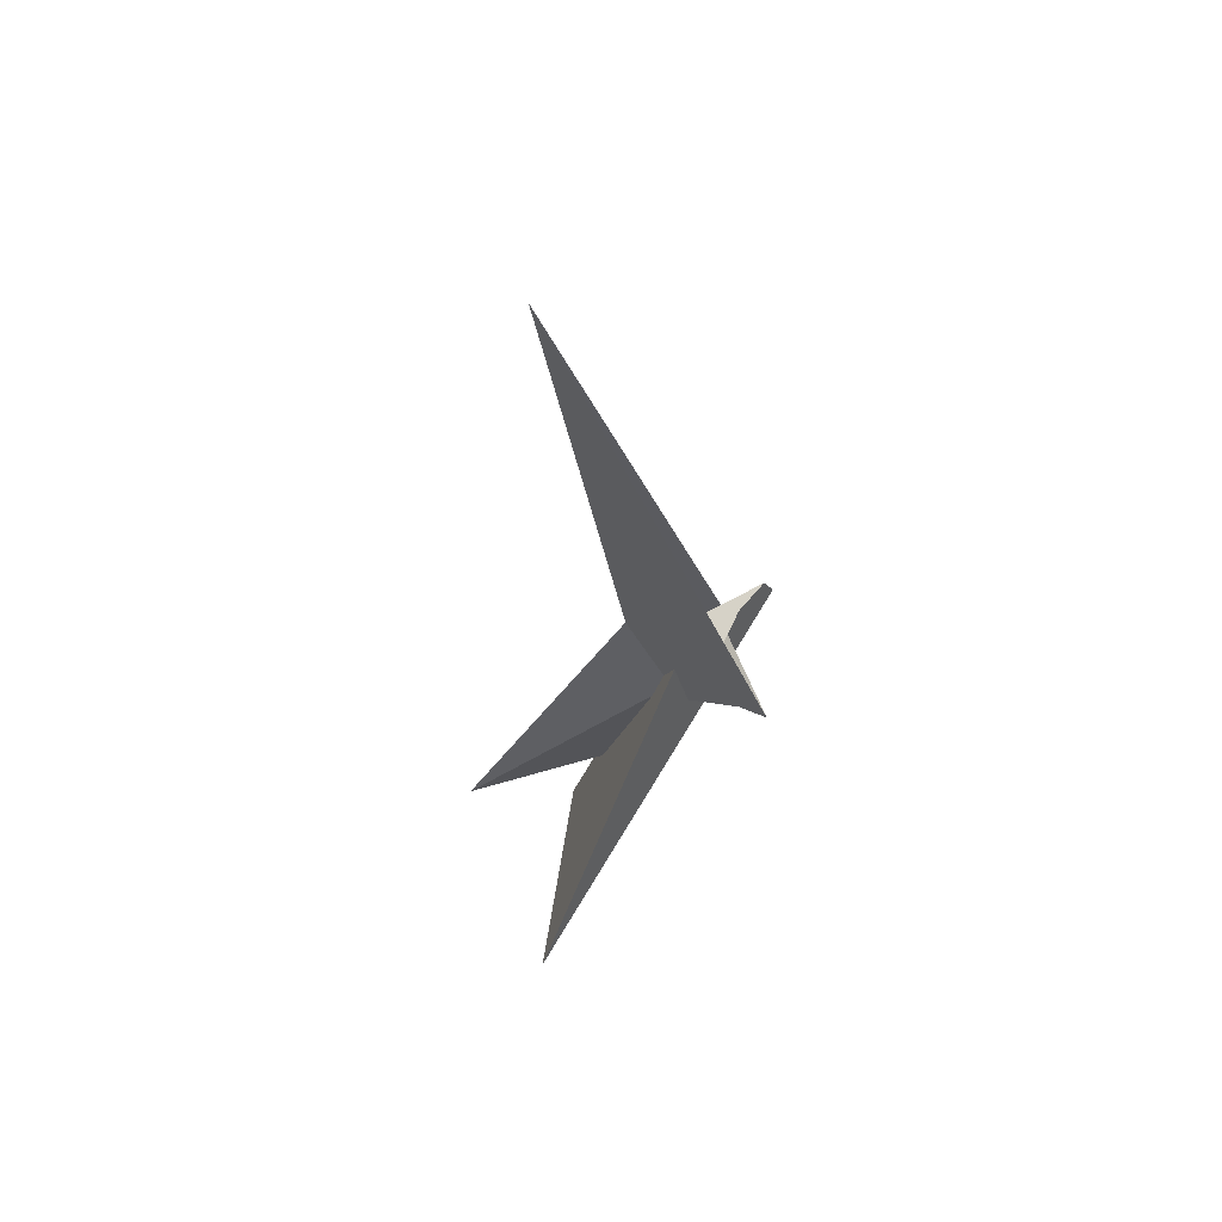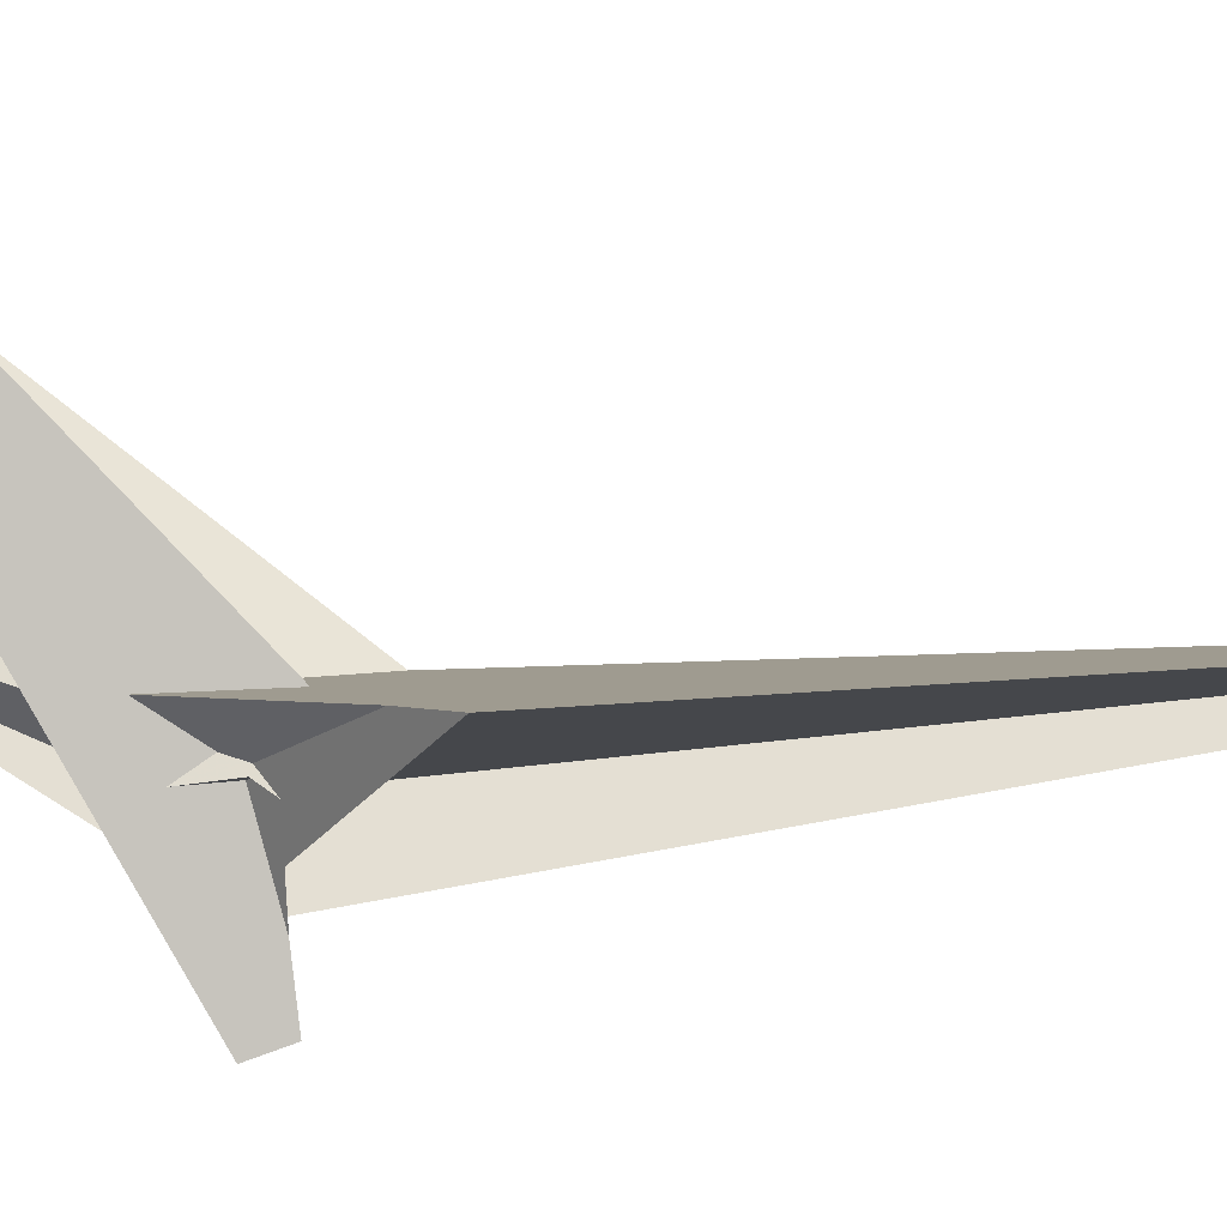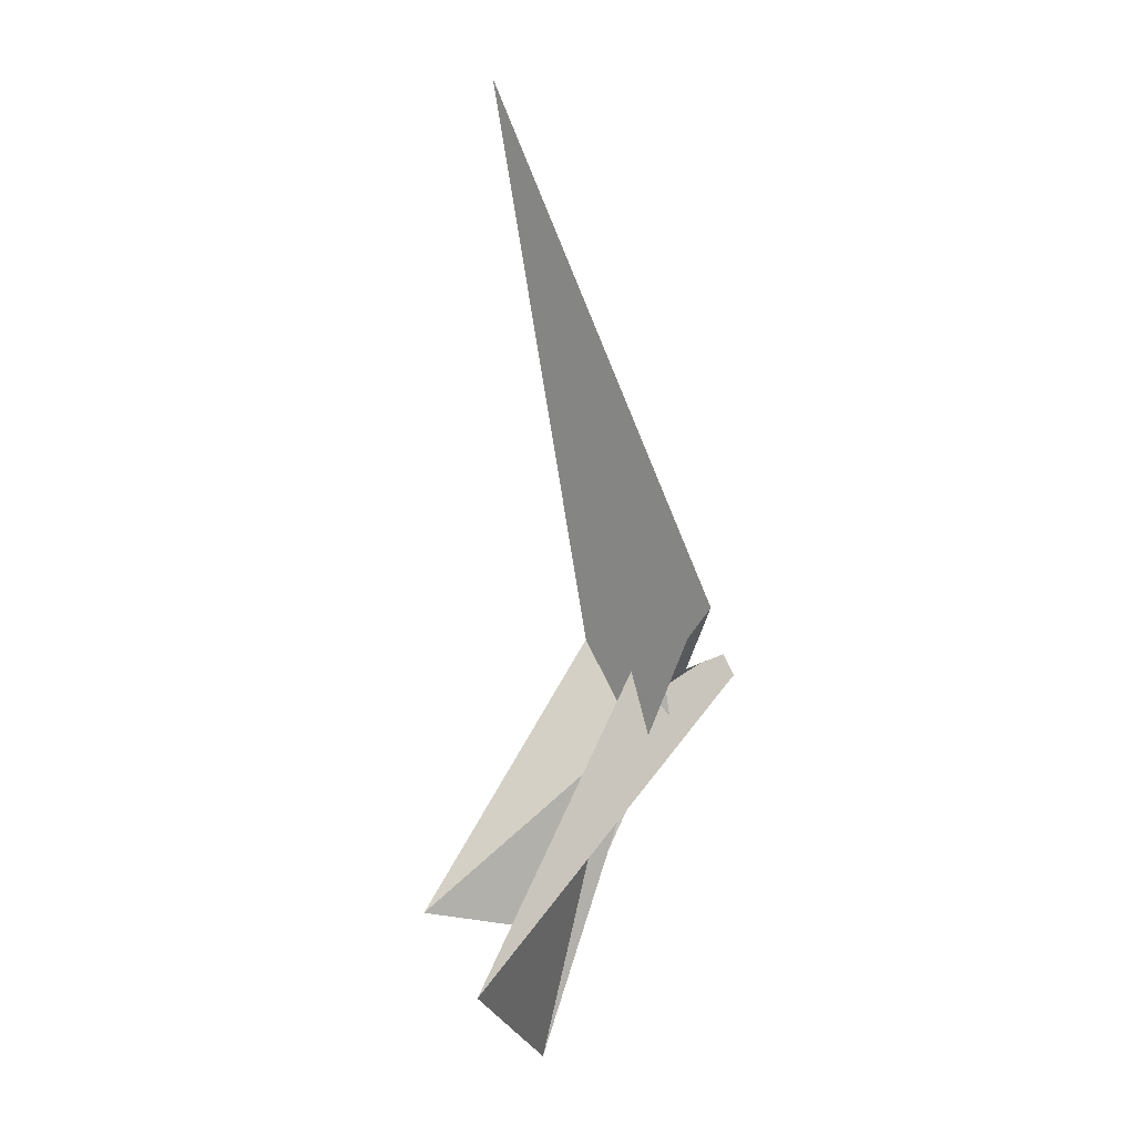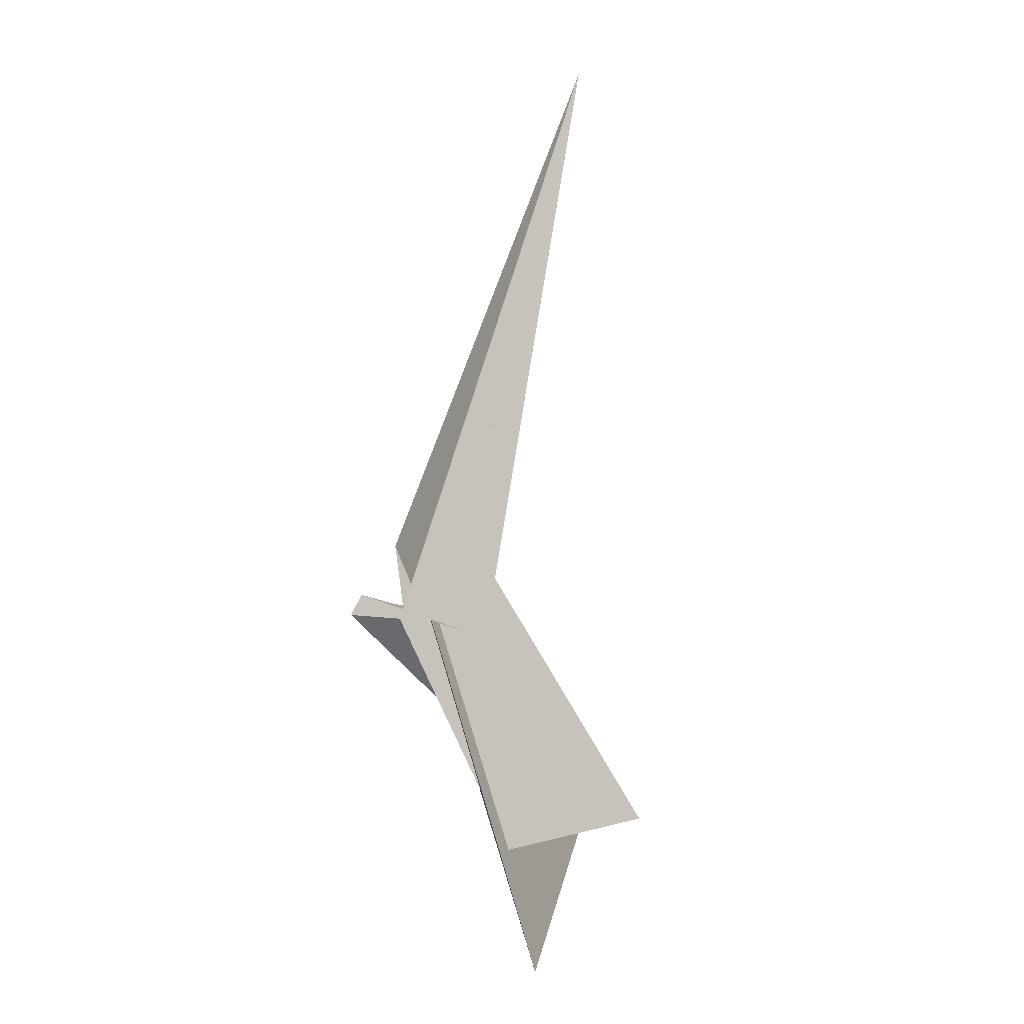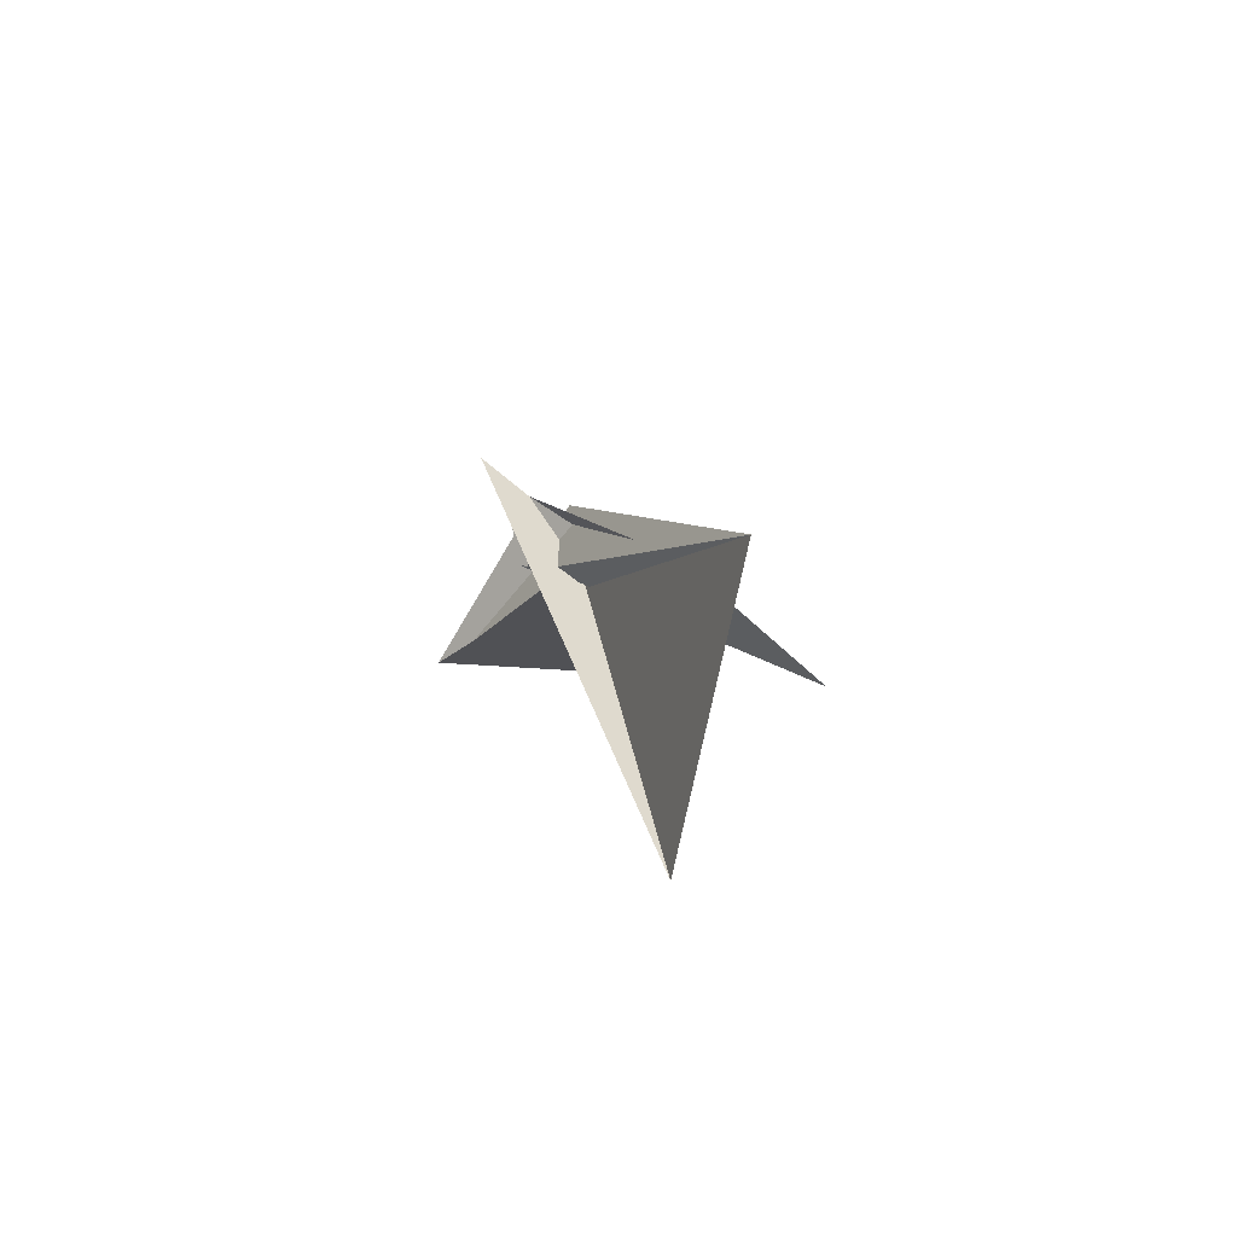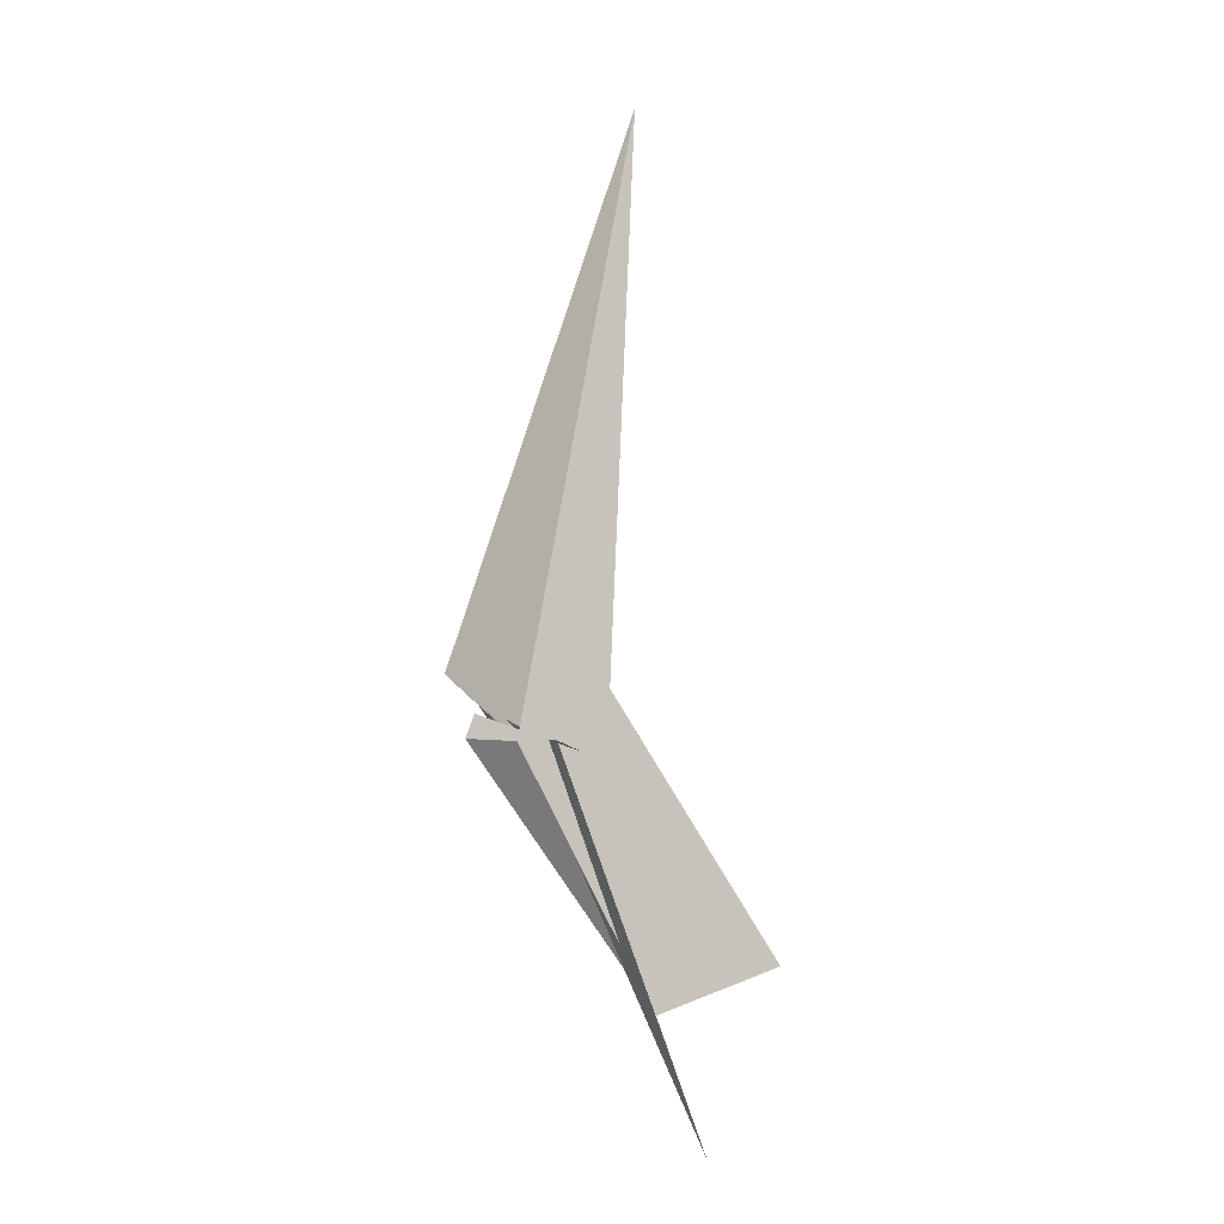
<metadata>
{"format":"obj","ext":"obj","renderer":"f3d","projection":"perspective","resolution":1024,"background":"white","views":[{"elev":45.9,"azim":104.8,"up":"+Y"},{"elev":-59.2,"azim":69.9,"up":"+Z"},{"elev":-15.7,"azim":110.7,"up":"+Y"},{"elev":14.8,"azim":-69.3,"up":"+Y"},{"elev":-79.2,"azim":-92.8,"up":"+Y"},{"elev":8.5,"azim":-89.9,"up":"+Y"}]}
</metadata>
<code>
v -34.96 20.96 -20.99
v -38.37 24.28 -24.01
v 2.742 3.713 27.78
v 3.086 -26.25 4.718
v -23.11 18.71 -3.16
v -60.89 30.66 -56.24
v 135.7 -221.5 70.2
v 7.995 -24.26 14.41
v -16.01 3.934 -3.063
v -17.02 16.99 5.564
v 6.903 -26.95 10.48
v 59.39 31.74 -56.81
v 78.38 47.8 -80.17
v -8.576 17.59 -23.58
v -22.26 -10.72 12.7
v 7.613 -16.13 11.62
v -30.23 33.99 -37.3
v 1.846 8.041 -15.05
v 5.511 19.21 -28.95
v 6.794 13.31 -22.4
v 21.14 12.75 0.2586
v 21.94 12.7 -1.278
v 165.6 443.9 53.75
v 16.37 48.99 36.28
v 25.41 19.63 -2.555
v 11.22 -26.34 -10.51
v 9.523 4.8 15.96
v -23.92 18.79 -2.699
v -17.41 17.58 6.332
v -13.72 17.26 2.144
v 1.607 16 -17.24
v 9.85 15.01 -19.62
v 2.56 15.72 -13.41
v -33.31 -163.6 66.87
v -51.68 45.31 -50.79
v -23.66 22 -3.804
v 38.46 -152.3 155.4
v -33.95 23.92 1.837
v -61.55 -252.1 100.4
v -14.05 16.91 2.299
v 4.99 1.034 -14.87
v -6.014 -9.232 -21.5
v 1.449 12.14 -17.27
v 1.672 13.68 -16.62
f 1 2 6 7 8 11 4 3 10 9 5
f 1 2 15 16 18 12 13 20 19 17 14
f 3 4 22 21 25 26 12 13 23 24 27
f 1 5 28 29 30 21 22 32 33 31 14
f 2 6 35 36 28 29 23 24 37 34 15
f 7 8 16 15 34 39 38 40 30 21 25
f 6 7 25 26 41 42 43 31 14 17 35
f 5 9 44 18 12 26 41 39 38 36 28
f 3 10 40 38 36 35 17 19 32 33 27
f 9 10 40 30 29 23 13 20 42 43 44
f 4 11 37 34 39 41 42 20 19 32 22
f 8 11 37 24 27 33 31 43 44 18 16

</code>
